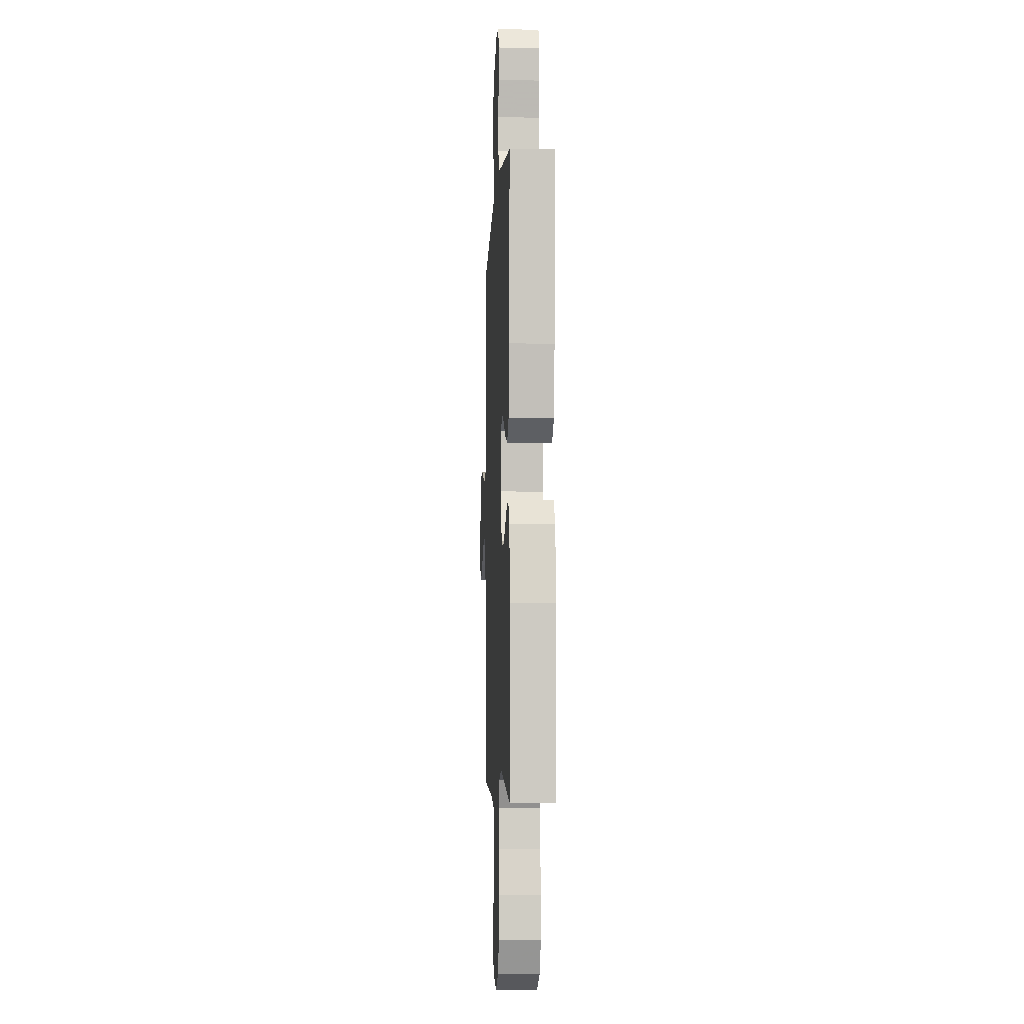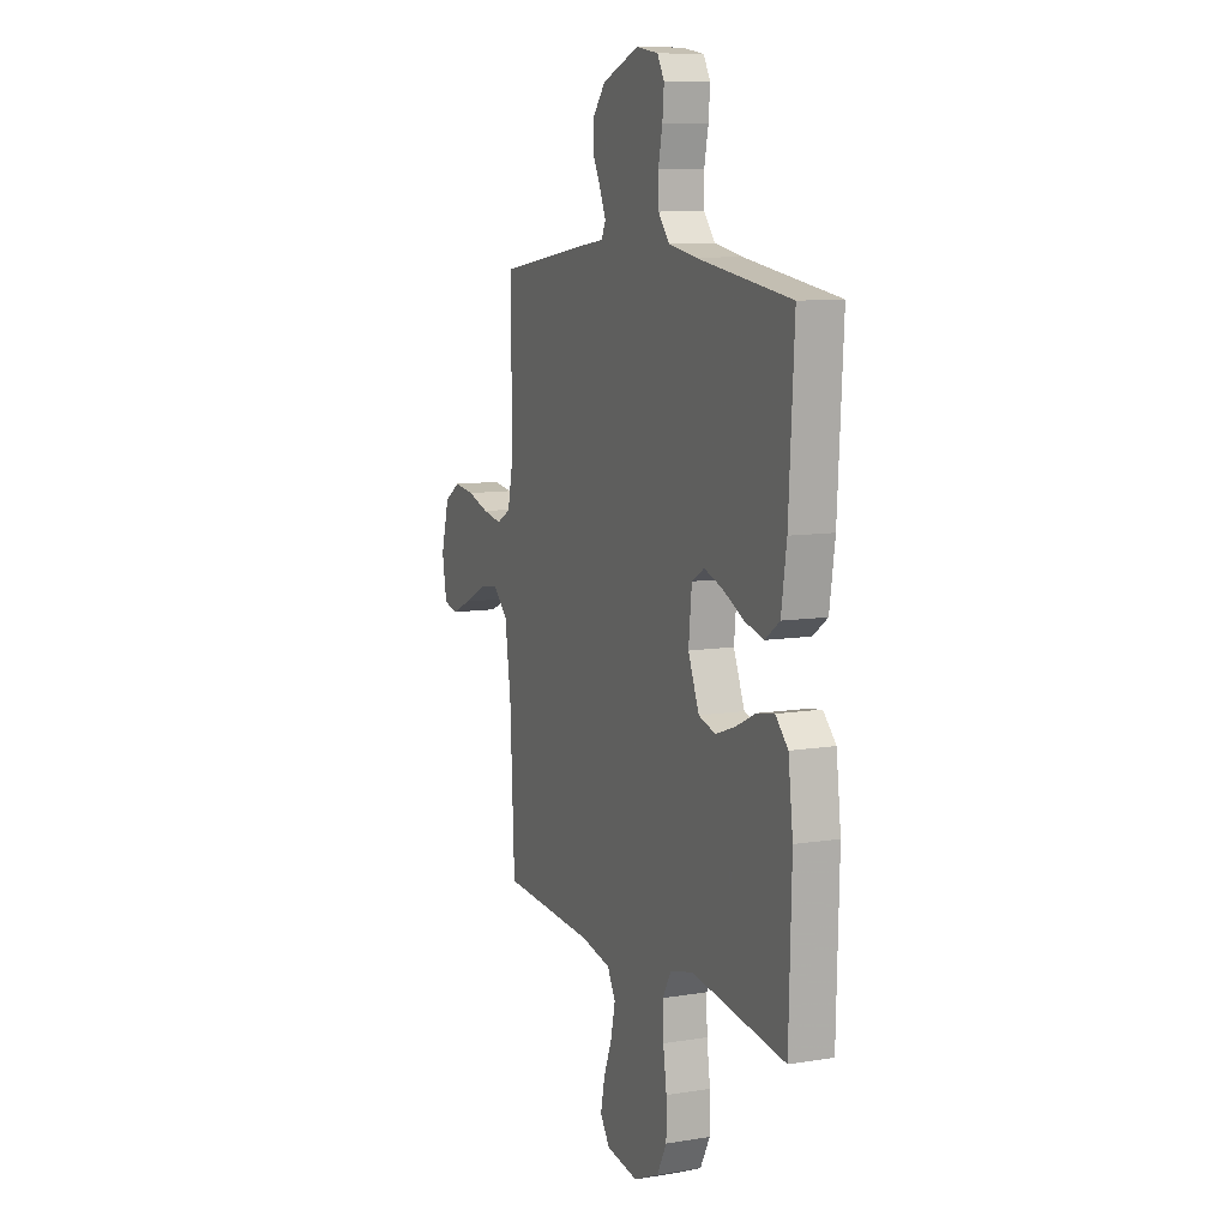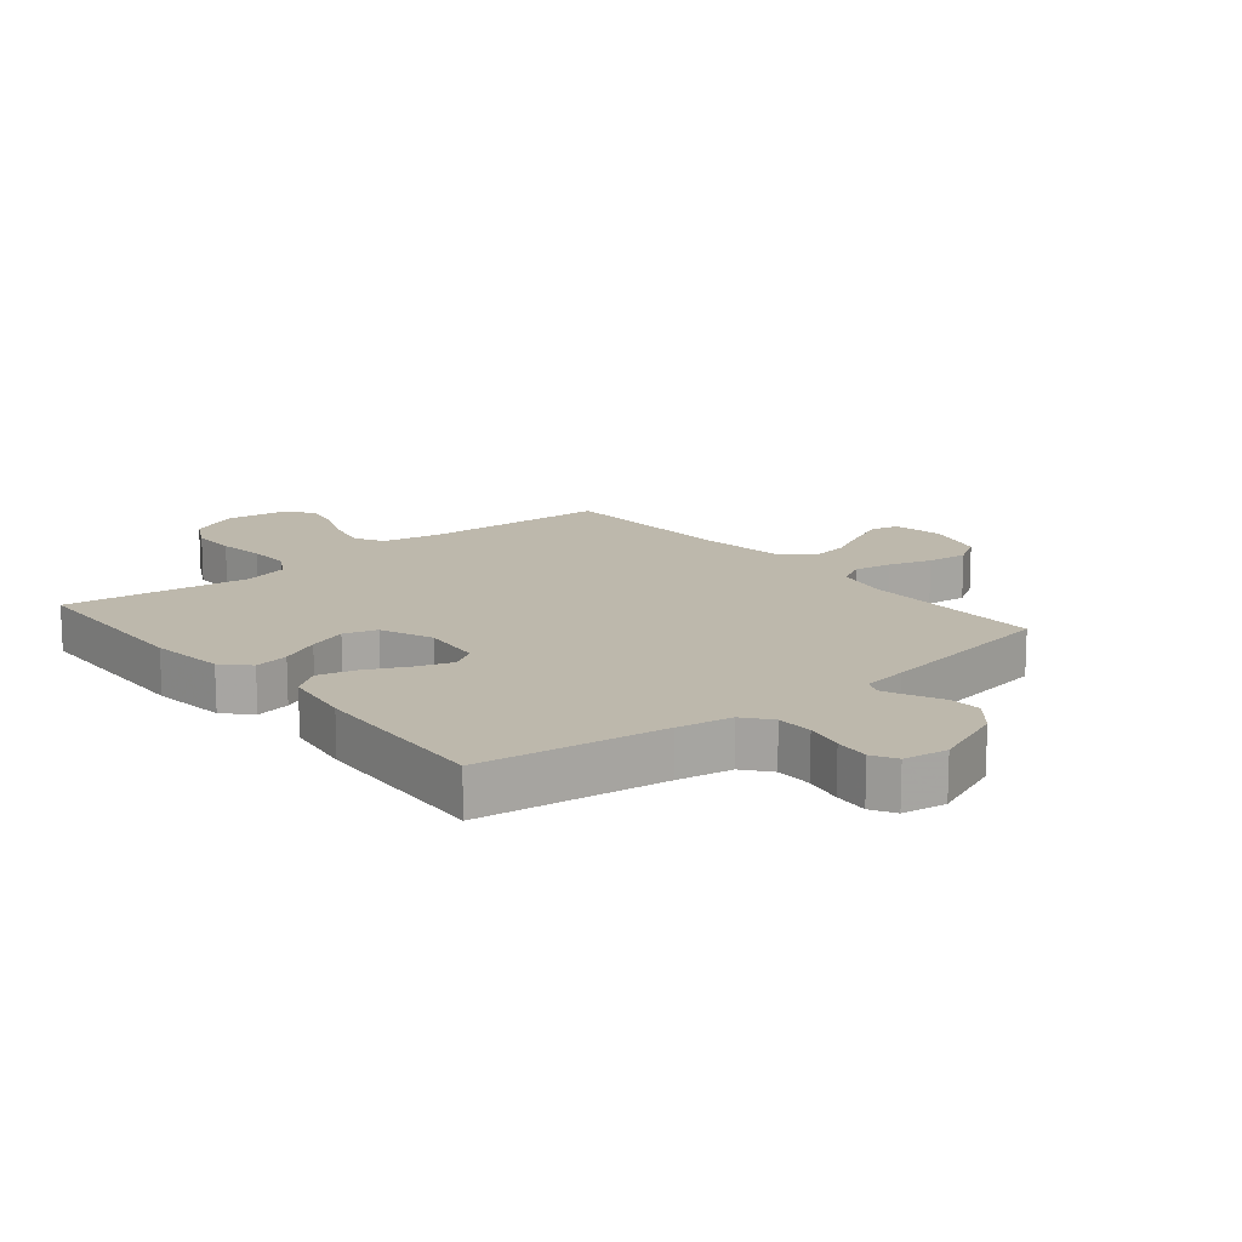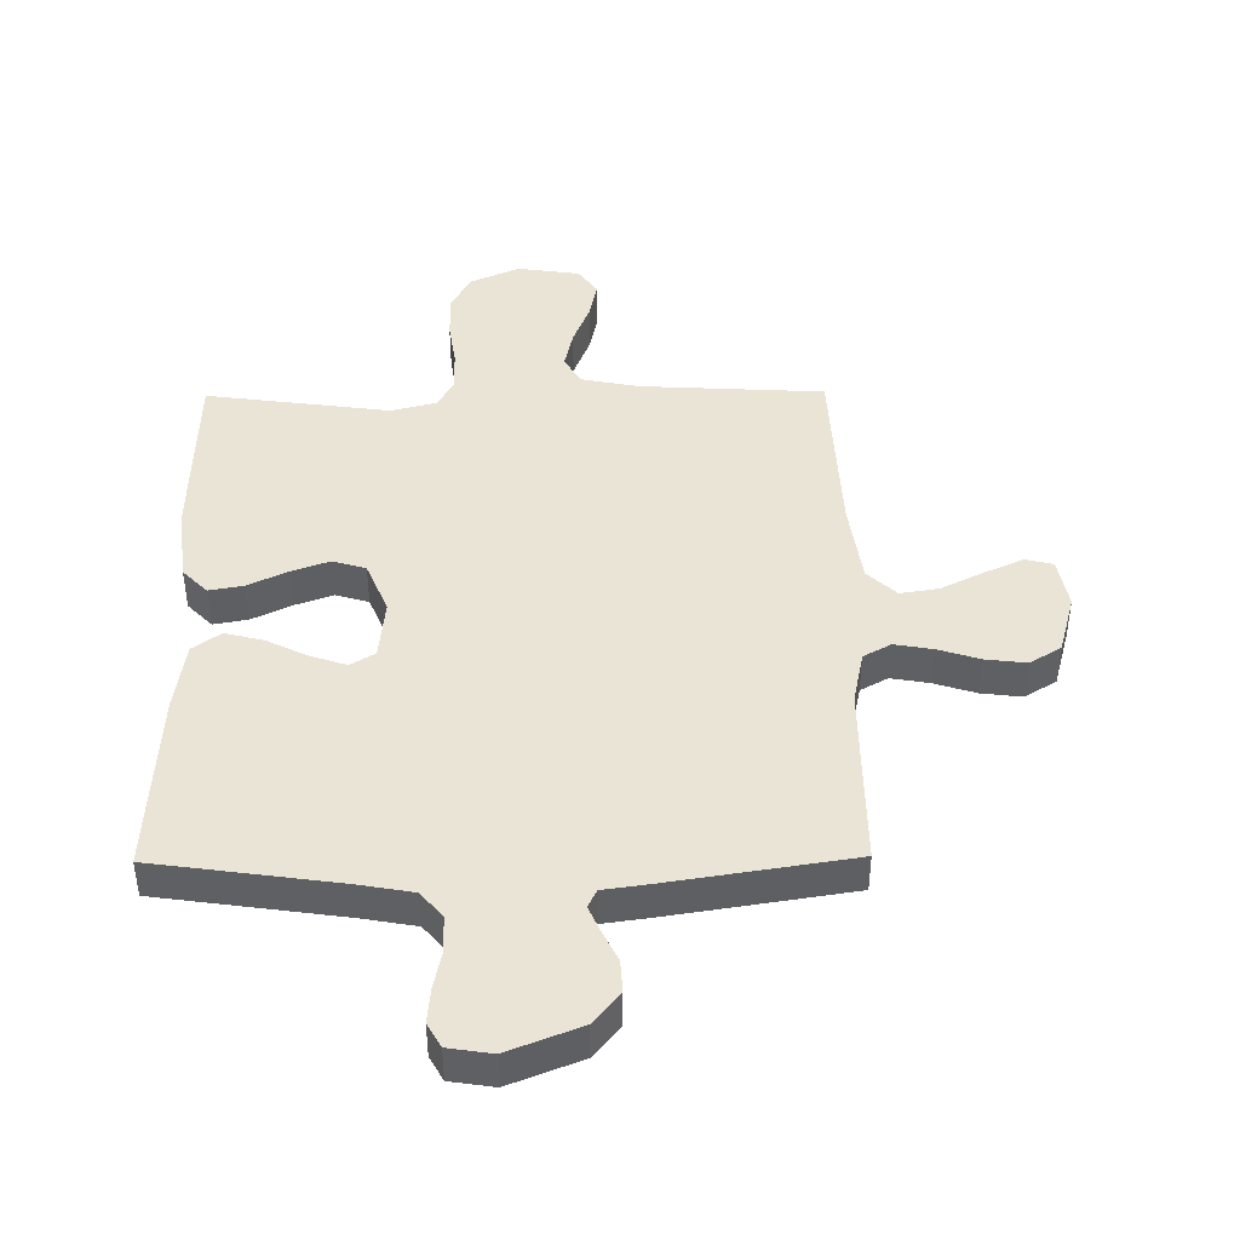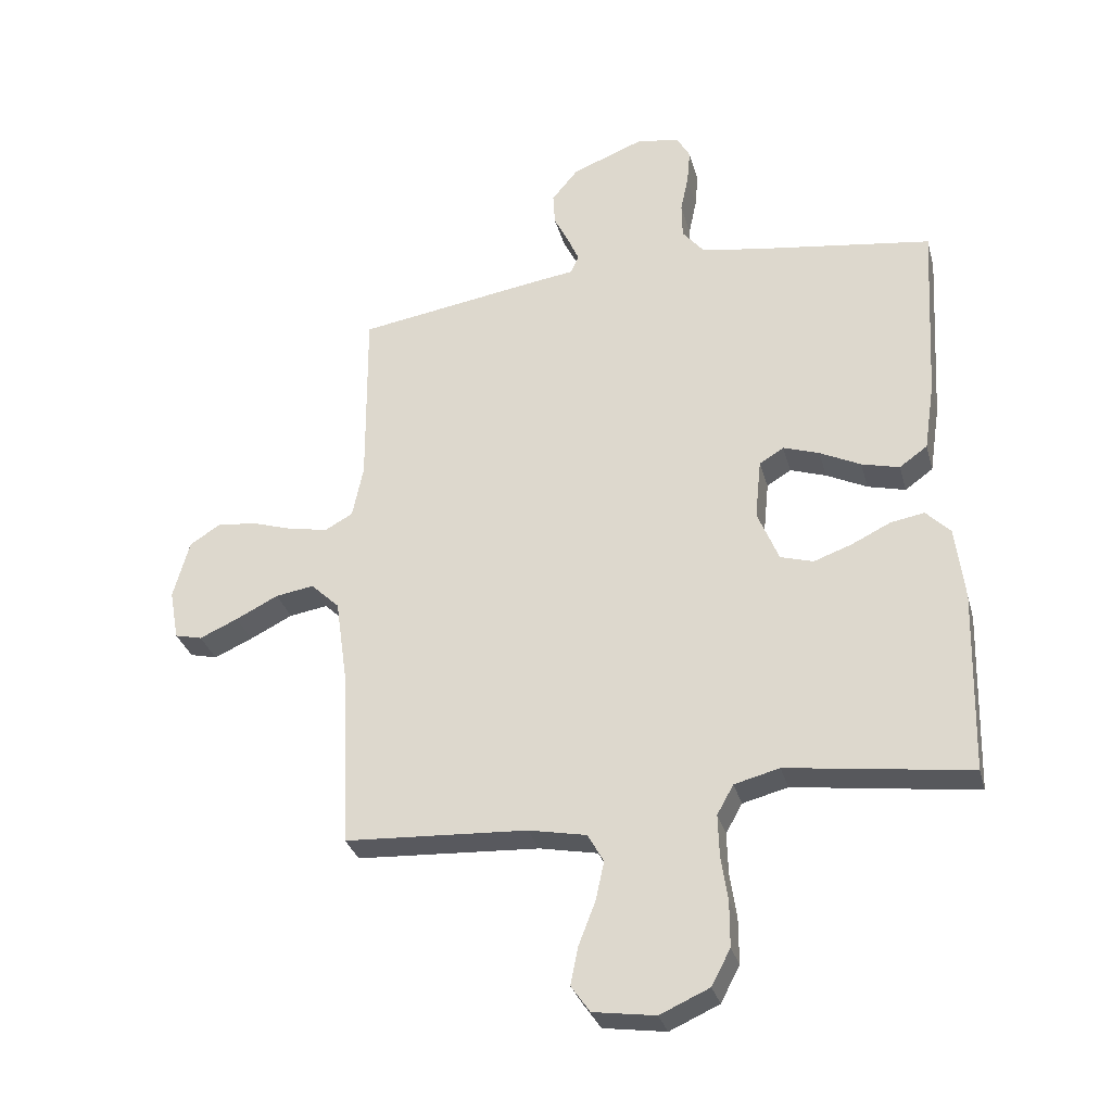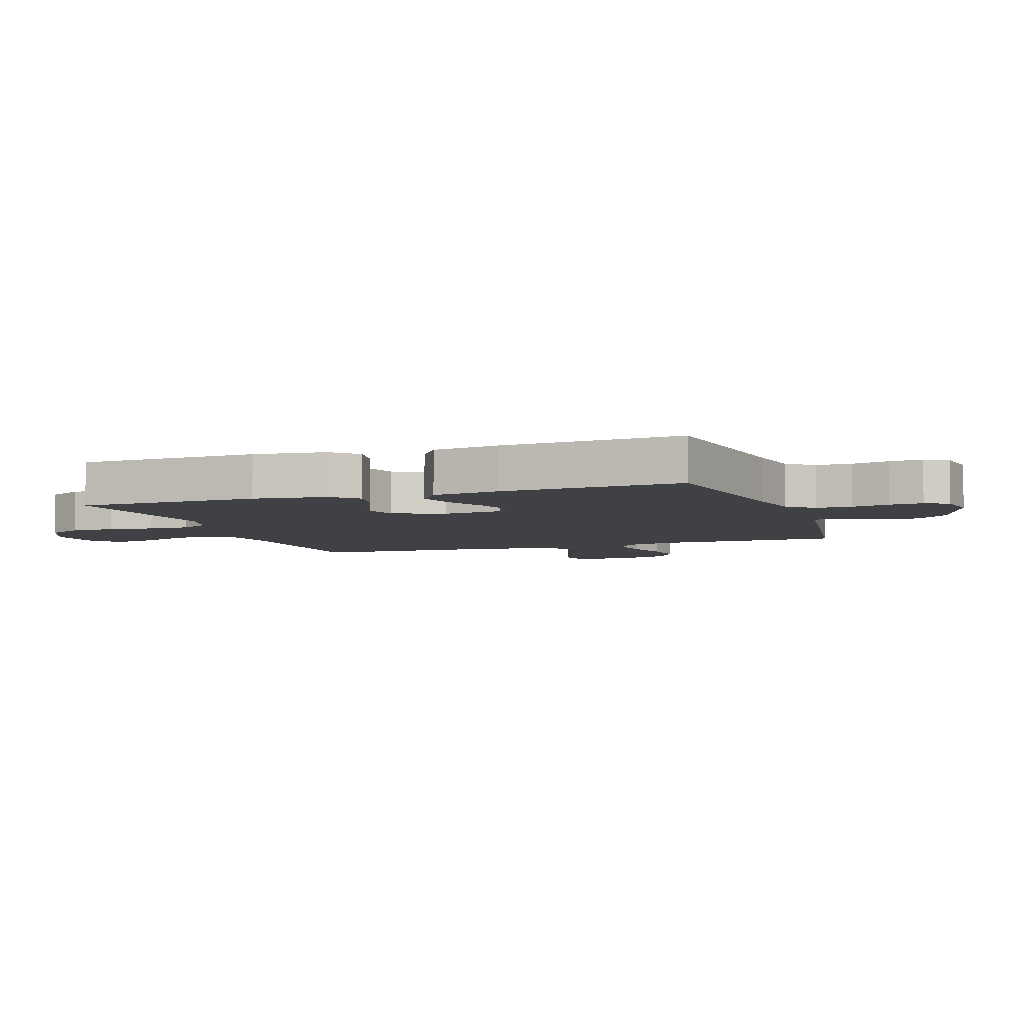
<metadata>
{"format":"obj","ext":"obj","renderer":"f3d","projection":"perspective","resolution":1024,"background":"white","views":[{"elev":-4.9,"azim":-92.7,"up":"+Z"},{"elev":9.6,"azim":-113.1,"up":"+Z"},{"elev":14.9,"azim":-39.5,"up":"+Y"},{"elev":43.6,"azim":-0.6,"up":"+Y"},{"elev":-31.1,"azim":-165.4,"up":"+Z"},{"elev":-5.6,"azim":-70.8,"up":"+Y"}]}
</metadata>
<code>
v 0.5 0.07 -0.5
v 0.2 0.07 -0.517
v 0.105 0.07 -0.536
v 0.079 0.07 -0.583
v 0.093 0.07 -0.647
v 0.12 0.07 -0.716
v 0.133 0.07 -0.779
v 0.102 0.07 -0.823
v 0 0.07 -0.838
v -0.081 0.07 -0.802
v -0.112 0.07 -0.743
v -0.112 0.07 -0.669
v -0.101 0.07 -0.594
v -0.099 0.07 -0.526
v -0.126 0.07 -0.478
v -0.2 0.07 -0.459
v -0.5 0.07 -0.5
v -0.508 0.07 -0.2
v -0.493 0.07 -0.079
v -0.453 0.07 -0.038
v -0.397 0.07 -0.048
v -0.333 0.07 -0.079
v -0.271 0.07 -0.101
v -0.217 0.07 -0.085
v -0.182 0.07 0
v -0.192 0.07 0.099
v -0.232 0.07 0.123
v -0.291 0.07 0.103
v -0.358 0.07 0.07
v -0.42 0.07 0.054
v -0.466 0.07 0.087
v -0.483 0.07 0.2
v -0.5 0.07 0.5
v -0.2 0.07 0.543
v -0.111 0.07 0.559
v -0.076 0.07 0.602
v -0.075 0.07 0.661
v -0.088 0.07 0.723
v -0.093 0.07 0.779
v -0.071 0.07 0.818
v 0 0.07 0.829
v 0.117 0.07 0.783
v 0.16 0.07 0.731
v 0.157 0.07 0.678
v 0.132 0.07 0.628
v 0.114 0.07 0.586
v 0.128 0.07 0.557
v 0.2 0.07 0.547
v 0.5 0.07 0.5
v 0.498 0.07 0.2
v 0.516 0.07 0.113
v 0.561 0.07 0.088
v 0.623 0.07 0.099
v 0.692 0.07 0.121
v 0.758 0.07 0.129
v 0.809 0.07 0.097
v 0.836 0.07 0
v 0.821 0.07 -0.083
v 0.776 0.07 -0.094
v 0.713 0.07 -0.066
v 0.643 0.07 -0.031
v 0.58 0.07 -0.021
v 0.533 0.07 -0.066
v 0.514 0.07 -0.2
v 0.5 0 -0.5
v 0.2 0 -0.517
v 0.105 0 -0.536
v 0.079 0 -0.583
v 0.093 0 -0.647
v 0.12 0 -0.716
v 0.133 0 -0.779
v 0.102 0 -0.823
v 0 0 -0.838
v -0.081 0 -0.802
v -0.112 0 -0.743
v -0.112 0 -0.669
v -0.101 0 -0.594
v -0.099 0 -0.526
v -0.126 0 -0.478
v -0.2 0 -0.459
v -0.5 0 -0.5
v -0.508 0 -0.2
v -0.493 0 -0.079
v -0.453 0 -0.038
v -0.397 0 -0.048
v -0.333 0 -0.079
v -0.271 0 -0.101
v -0.217 0 -0.085
v -0.182 0 0
v -0.192 0 0.099
v -0.232 0 0.123
v -0.291 0 0.103
v -0.358 0 0.07
v -0.42 0 0.054
v -0.466 0 0.087
v -0.483 0 0.2
v -0.5 0 0.5
v -0.2 0 0.543
v -0.111 0 0.559
v -0.076 0 0.602
v -0.075 0 0.661
v -0.088 0 0.723
v -0.093 0 0.779
v -0.071 0 0.818
v 0 0 0.829
v 0.117 0 0.783
v 0.16 0 0.731
v 0.157 0 0.678
v 0.132 0 0.628
v 0.114 0 0.586
v 0.128 0 0.557
v 0.2 0 0.547
v 0.5 0 0.5
v 0.498 0 0.2
v 0.516 0 0.113
v 0.561 0 0.088
v 0.623 0 0.099
v 0.692 0 0.121
v 0.758 0 0.129
v 0.809 0 0.097
v 0.836 0 0
v 0.821 0 -0.083
v 0.776 0 -0.094
v 0.713 0 -0.066
v 0.643 0 -0.031
v 0.58 0 -0.021
v 0.533 0 -0.066
v 0.514 0 -0.2
f 58 59 60 61
f 56 57 58 61
f 56 61 62
f 53 54 55 56
f 52 53 56 62
f 51 52 62 63
f 47 48 49 50
f 47 50 51 63
f 42 43 44 45
f 42 45 46
f 41 42 46
f 40 41 46
f 37 38 39 40
f 36 37 40 46
f 35 36 46 47
f 31 32 33 34
f 28 29 30 31
f 27 28 31 34
f 26 27 34 35
f 19 20 21 22
f 19 22 23
f 16 17 18 19
f 15 16 19 23
f 14 15 23 24
f 10 11 12 13
f 10 13 14
f 9 10 14
f 5 6 7 8
f 4 5 8 9
f 64 1 2
f 64 2 3
f 63 64 3
f 47 63 3
f 25 26 35 47
f 25 47 3 4
f 14 24 25
f 4 9 14 25
f 125 124 123 122
f 125 122 121 120
f 126 125 120
f 120 119 118 117
f 126 120 117 116
f 127 126 116 115
f 114 113 112 111
f 127 115 114 111
f 109 108 107 106
f 110 109 106
f 110 106 105
f 110 105 104
f 104 103 102 101
f 110 104 101 100
f 111 110 100 99
f 98 97 96 95
f 95 94 93 92
f 98 95 92 91
f 99 98 91 90
f 86 85 84 83
f 87 86 83
f 83 82 81 80
f 87 83 80 79
f 88 87 79 78
f 77 76 75 74
f 78 77 74
f 78 74 73
f 72 71 70 69
f 73 72 69 68
f 66 65 128
f 67 66 128
f 67 128 127
f 67 127 111
f 111 99 90 89
f 68 67 111 89
f 89 88 78
f 89 78 73 68
f 1 65 66 2
f 2 66 67 3
f 3 67 68 4
f 4 68 69 5
f 5 69 70 6
f 6 70 71 7
f 7 71 72 8
f 8 72 73 9
f 9 73 74 10
f 10 74 75 11
f 11 75 76 12
f 12 76 77 13
f 13 77 78 14
f 14 78 79 15
f 15 79 80 16
f 16 80 81 17
f 17 81 82 18
f 18 82 83 19
f 19 83 84 20
f 20 84 85 21
f 21 85 86 22
f 22 86 87 23
f 23 87 88 24
f 24 88 89 25
f 25 89 90 26
f 26 90 91 27
f 27 91 92 28
f 28 92 93 29
f 29 93 94 30
f 30 94 95 31
f 31 95 96 32
f 32 96 97 33
f 33 97 98 34
f 34 98 99 35
f 35 99 100 36
f 36 100 101 37
f 37 101 102 38
f 38 102 103 39
f 39 103 104 40
f 40 104 105 41
f 41 105 106 42
f 42 106 107 43
f 43 107 108 44
f 44 108 109 45
f 45 109 110 46
f 46 110 111 47
f 47 111 112 48
f 48 112 113 49
f 49 113 114 50
f 50 114 115 51
f 51 115 116 52
f 52 116 117 53
f 53 117 118 54
f 54 118 119 55
f 55 119 120 56
f 56 120 121 57
f 57 121 122 58
f 58 122 123 59
f 59 123 124 60
f 60 124 125 61
f 61 125 126 62
f 62 126 127 63
f 63 127 128 64
f 64 128 65 1

</code>
